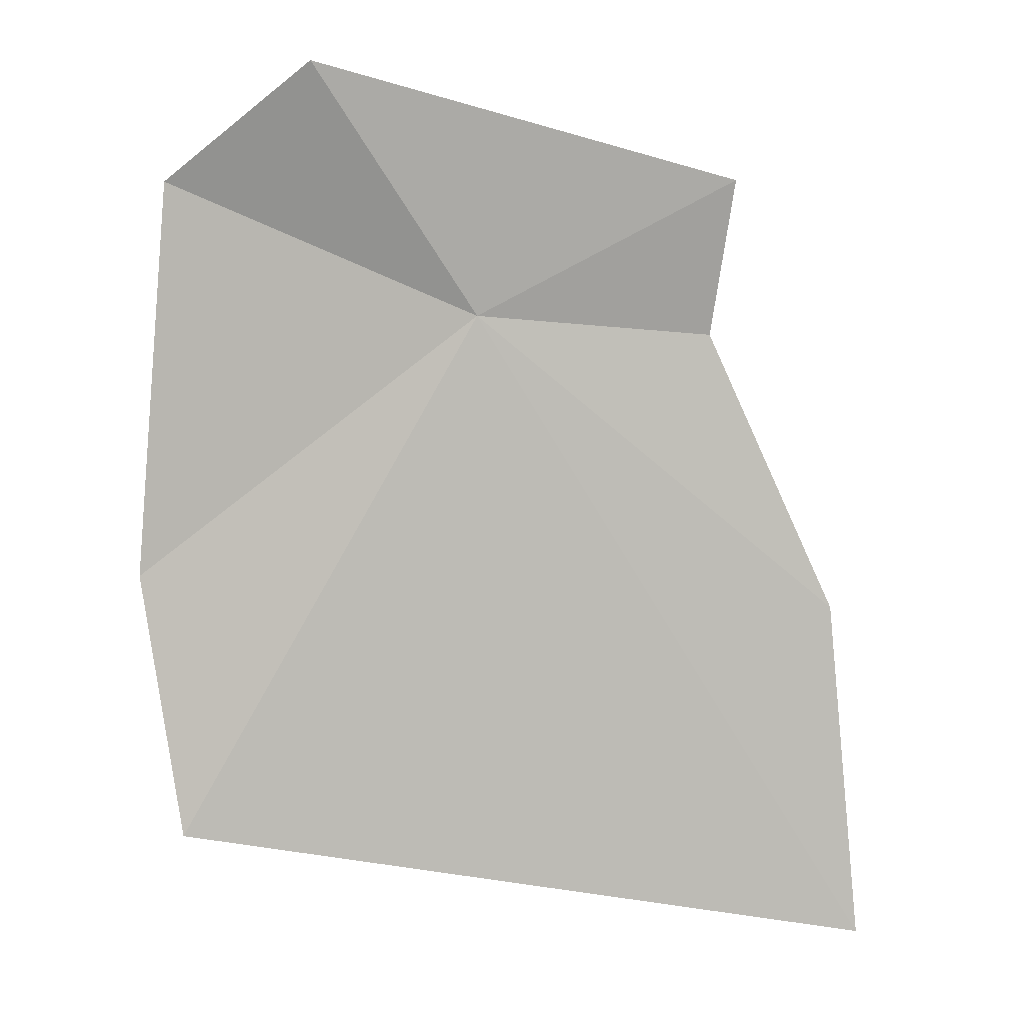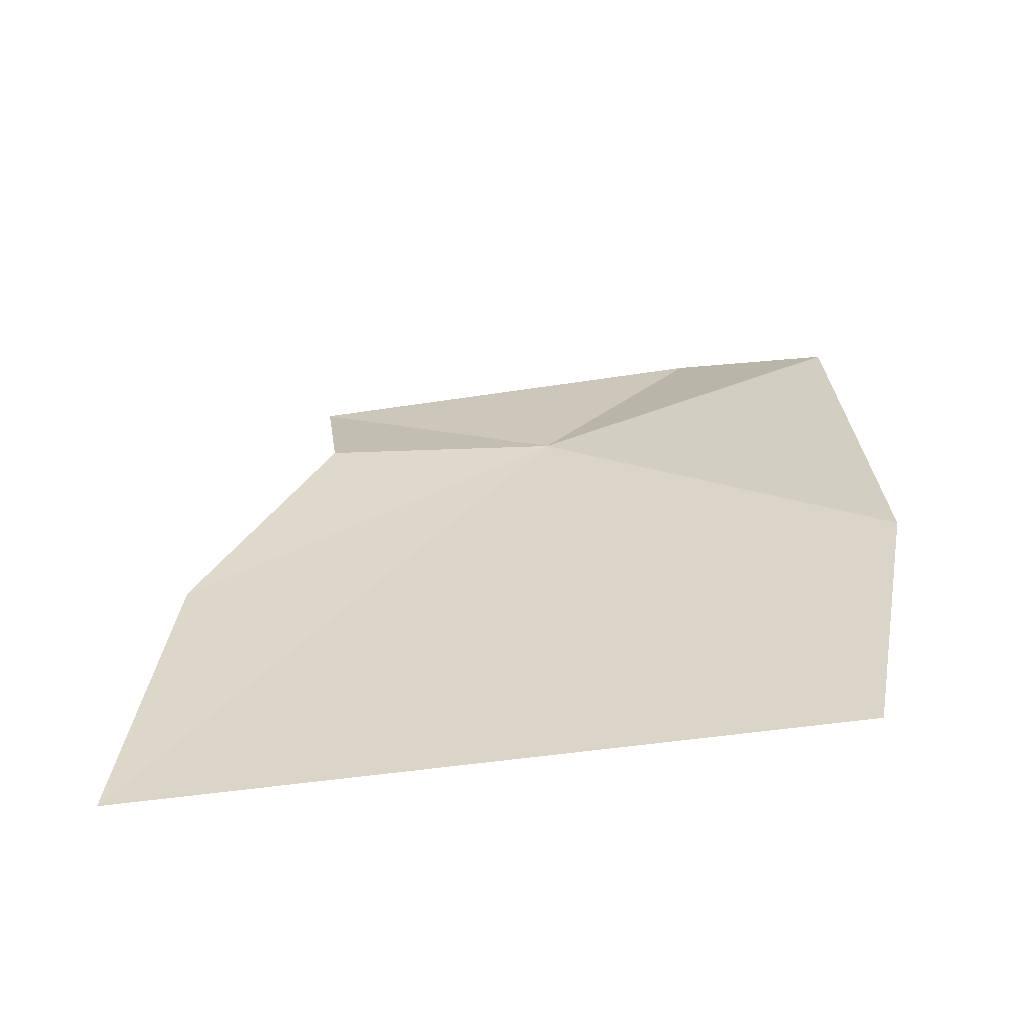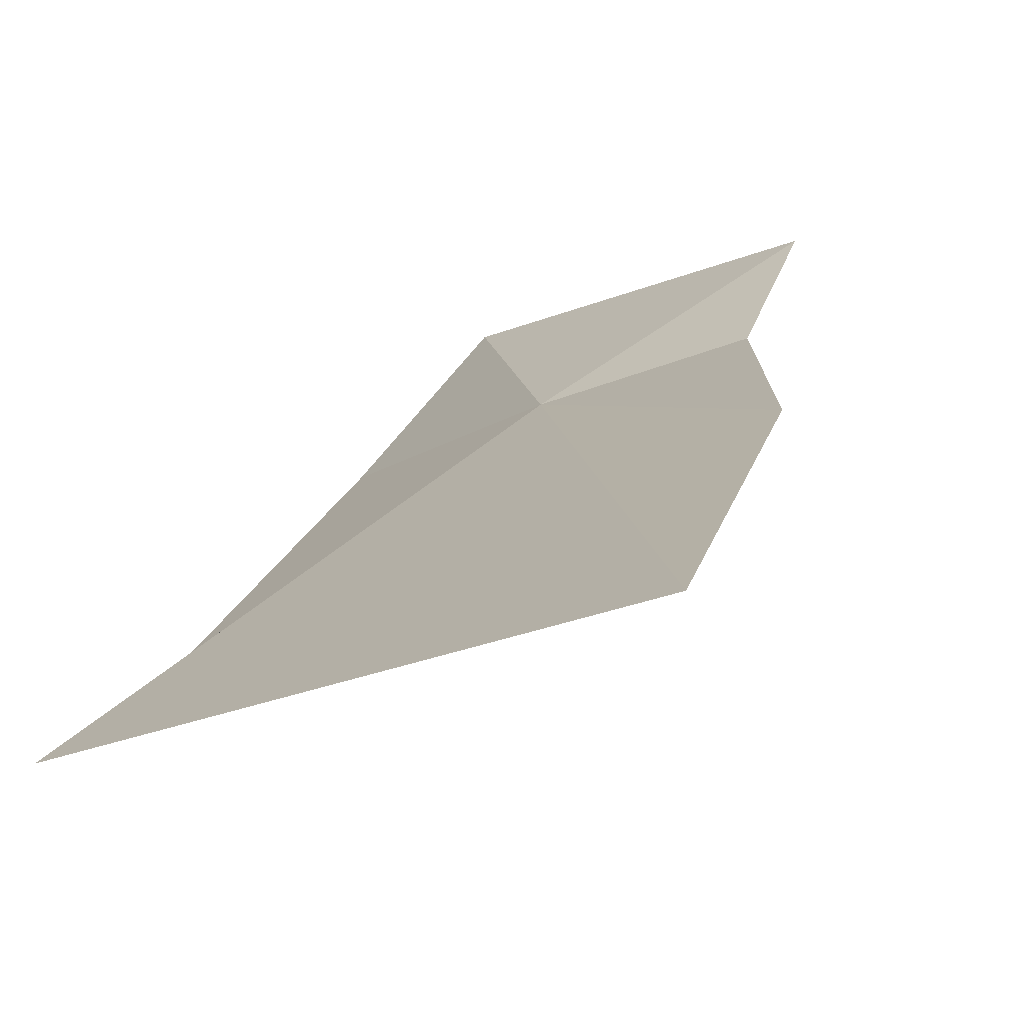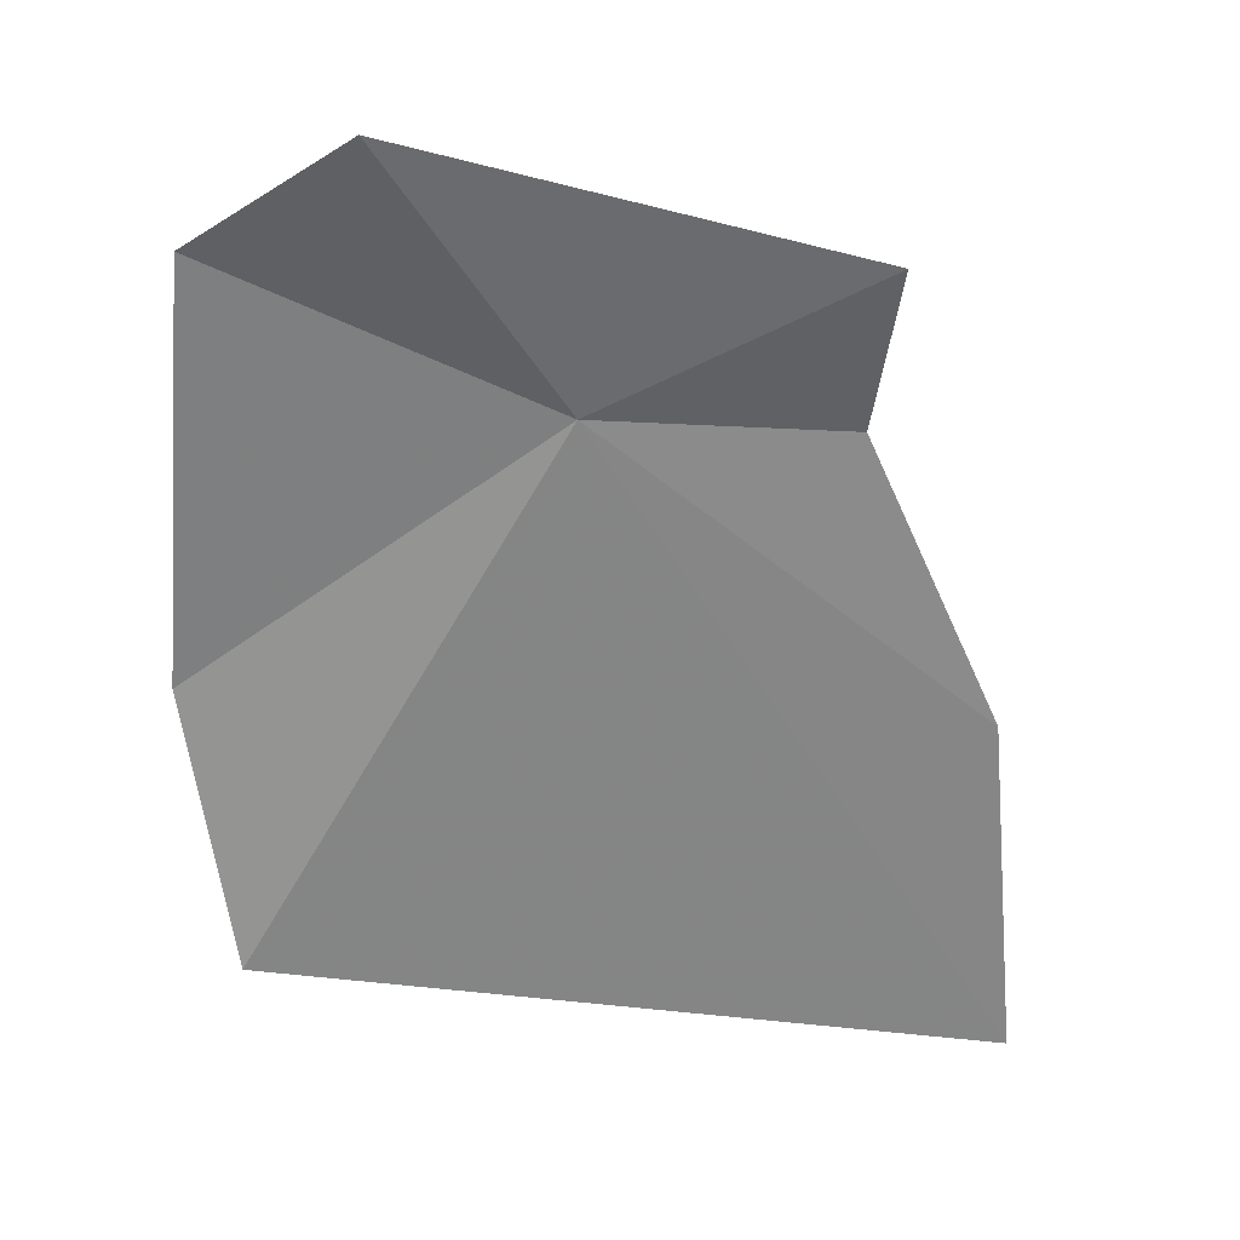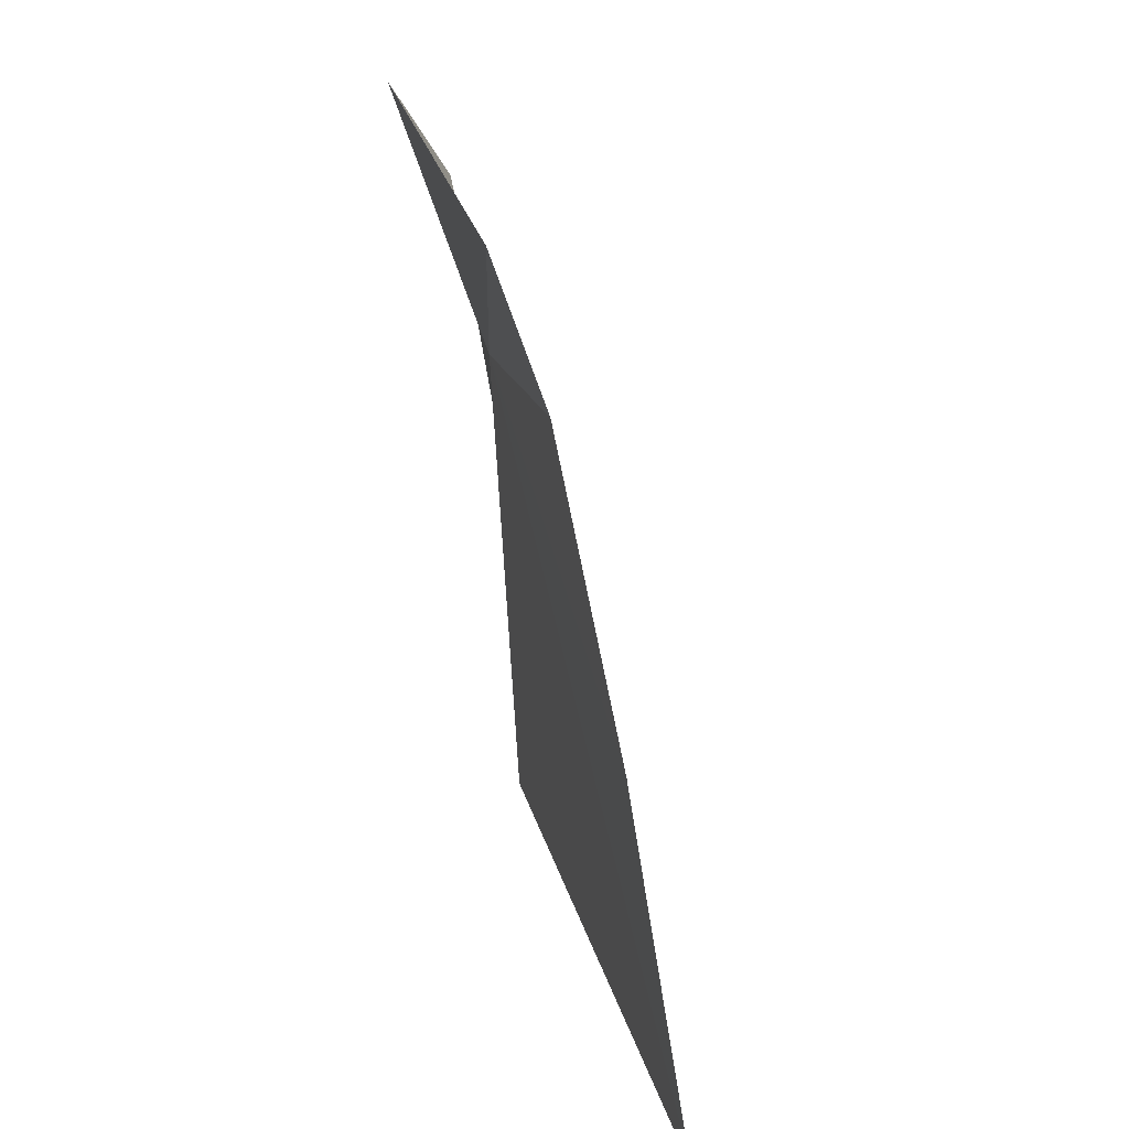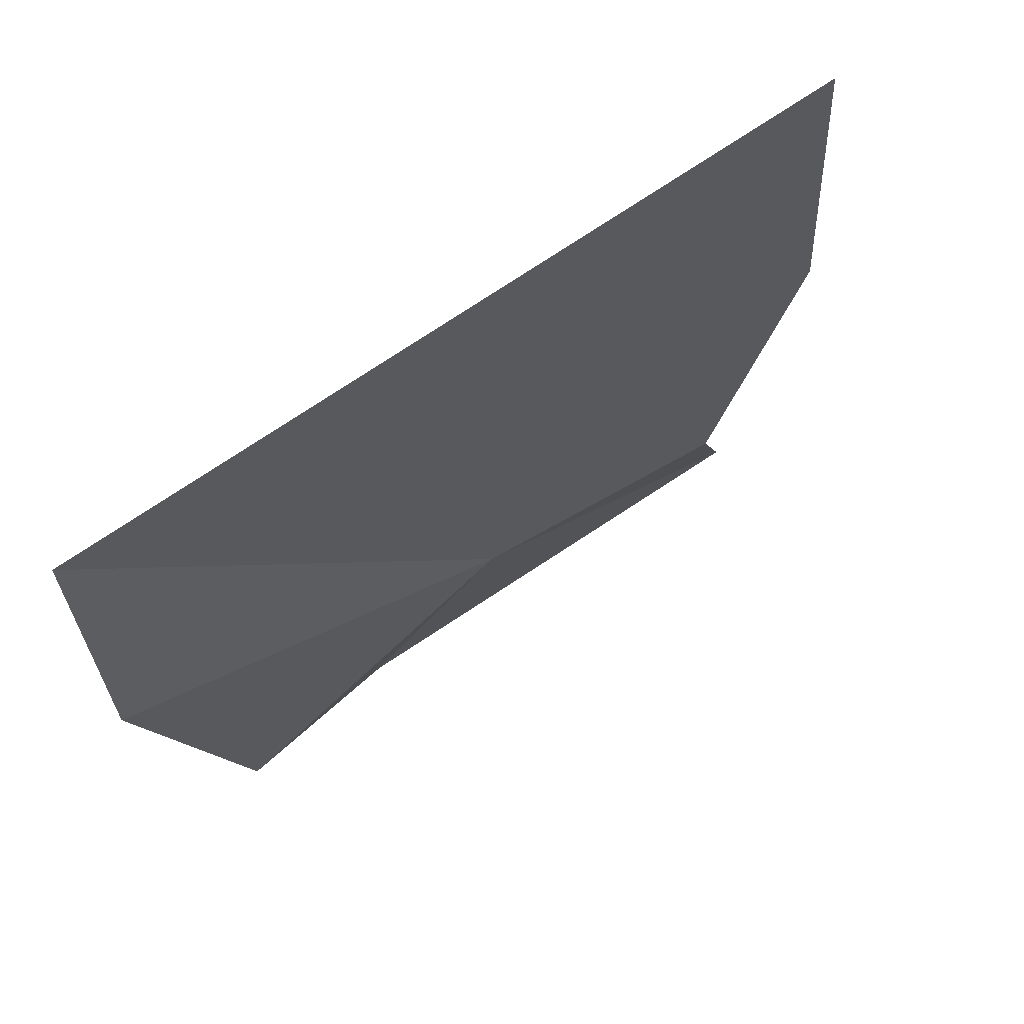
<metadata>
{"format":"obj","ext":"obj","renderer":"f3d","projection":"perspective","resolution":1024,"background":"white","views":[{"elev":-2.6,"azim":-28.5,"up":"+Y"},{"elev":-51.1,"azim":155.4,"up":"+Y"},{"elev":19.1,"azim":25.4,"up":"+Z"},{"elev":19.8,"azim":-29.4,"up":"+Y"},{"elev":14.1,"azim":51.9,"up":"+Y"},{"elev":-24.0,"azim":12.1,"up":"+Z"}]}
</metadata>
<code>
v -8.989 -11.41 2.954
v -8.77 -11.43 3.051
v -8.637 -11.71 3.075
v -8.778 -11.28 3.112
v -9.169 -11.17 2.942
v -9.224 -11.95 2.744
v -8.584 -12.05 3.045
v -9.269 -11.27 2.797
v -9.264 -11.68 2.715
f 1 3 2
f 1 6 7
f 1 7 3
f 1 9 6
f 1 8 9
f 1 2 4
f 1 4 5
f 1 5 8

</code>
